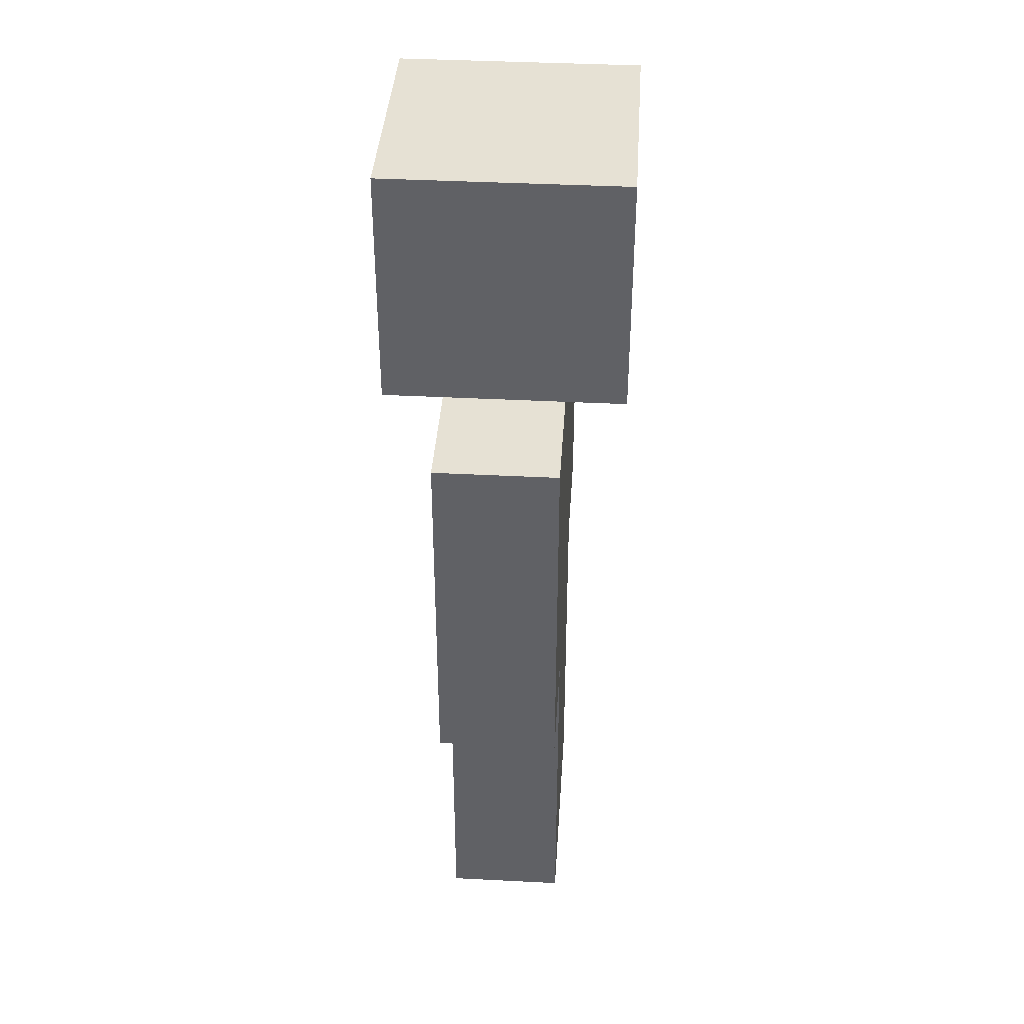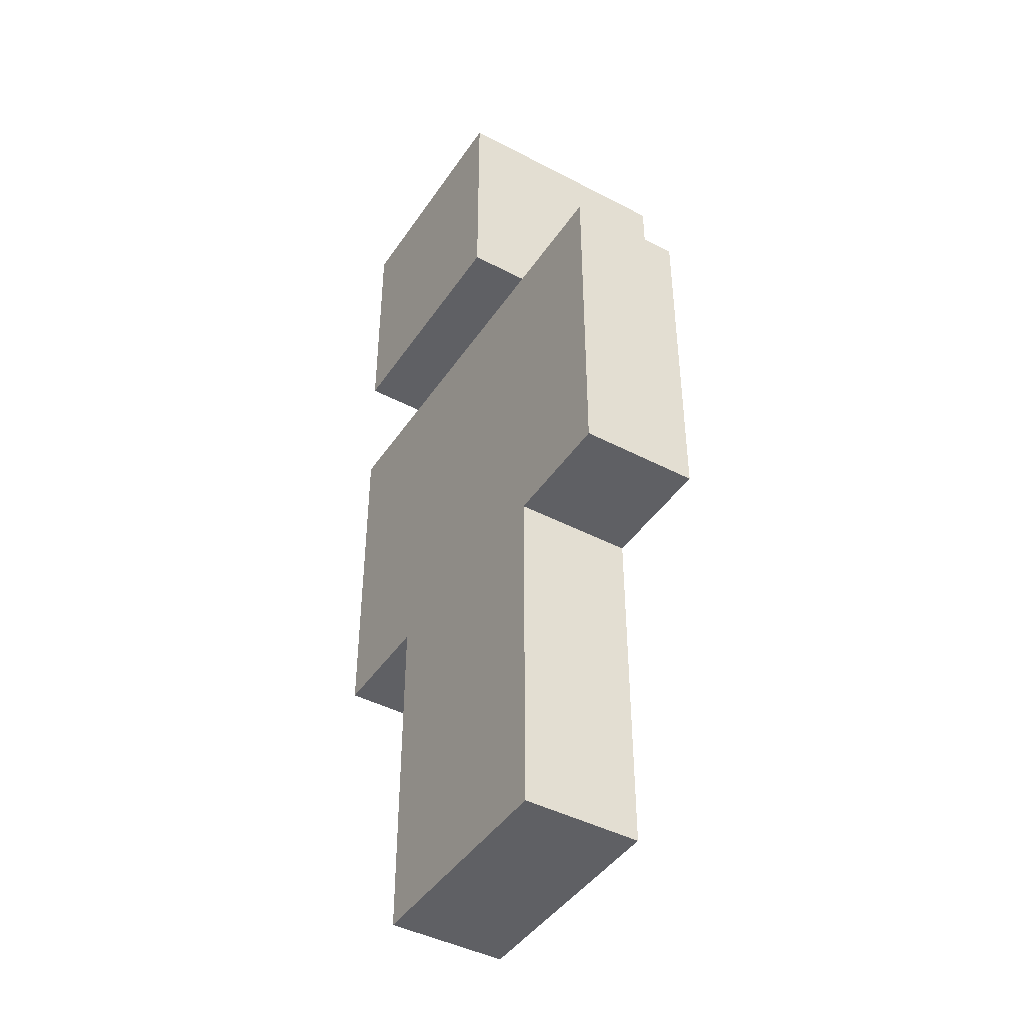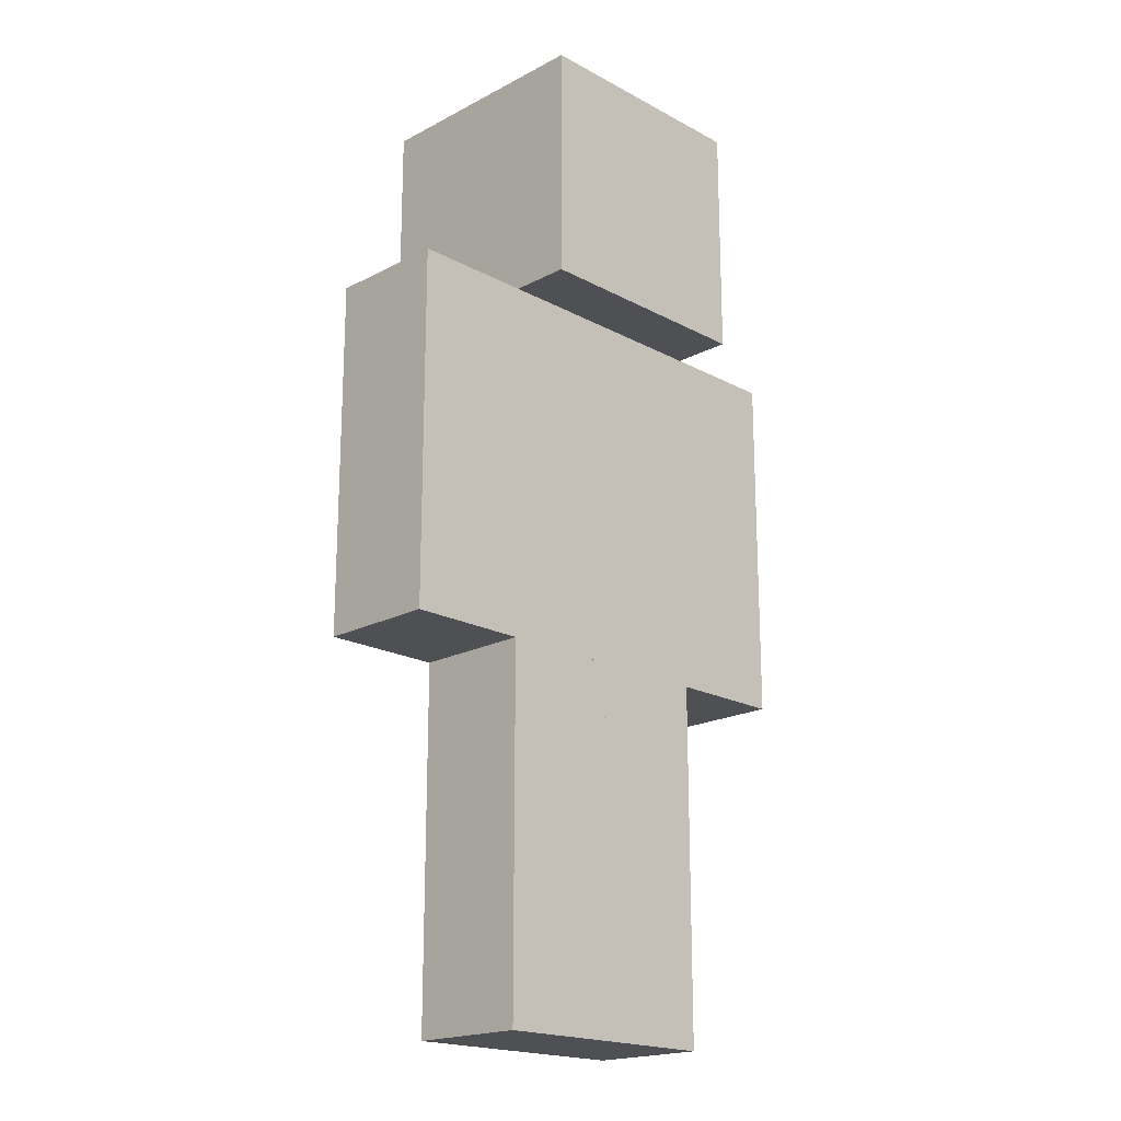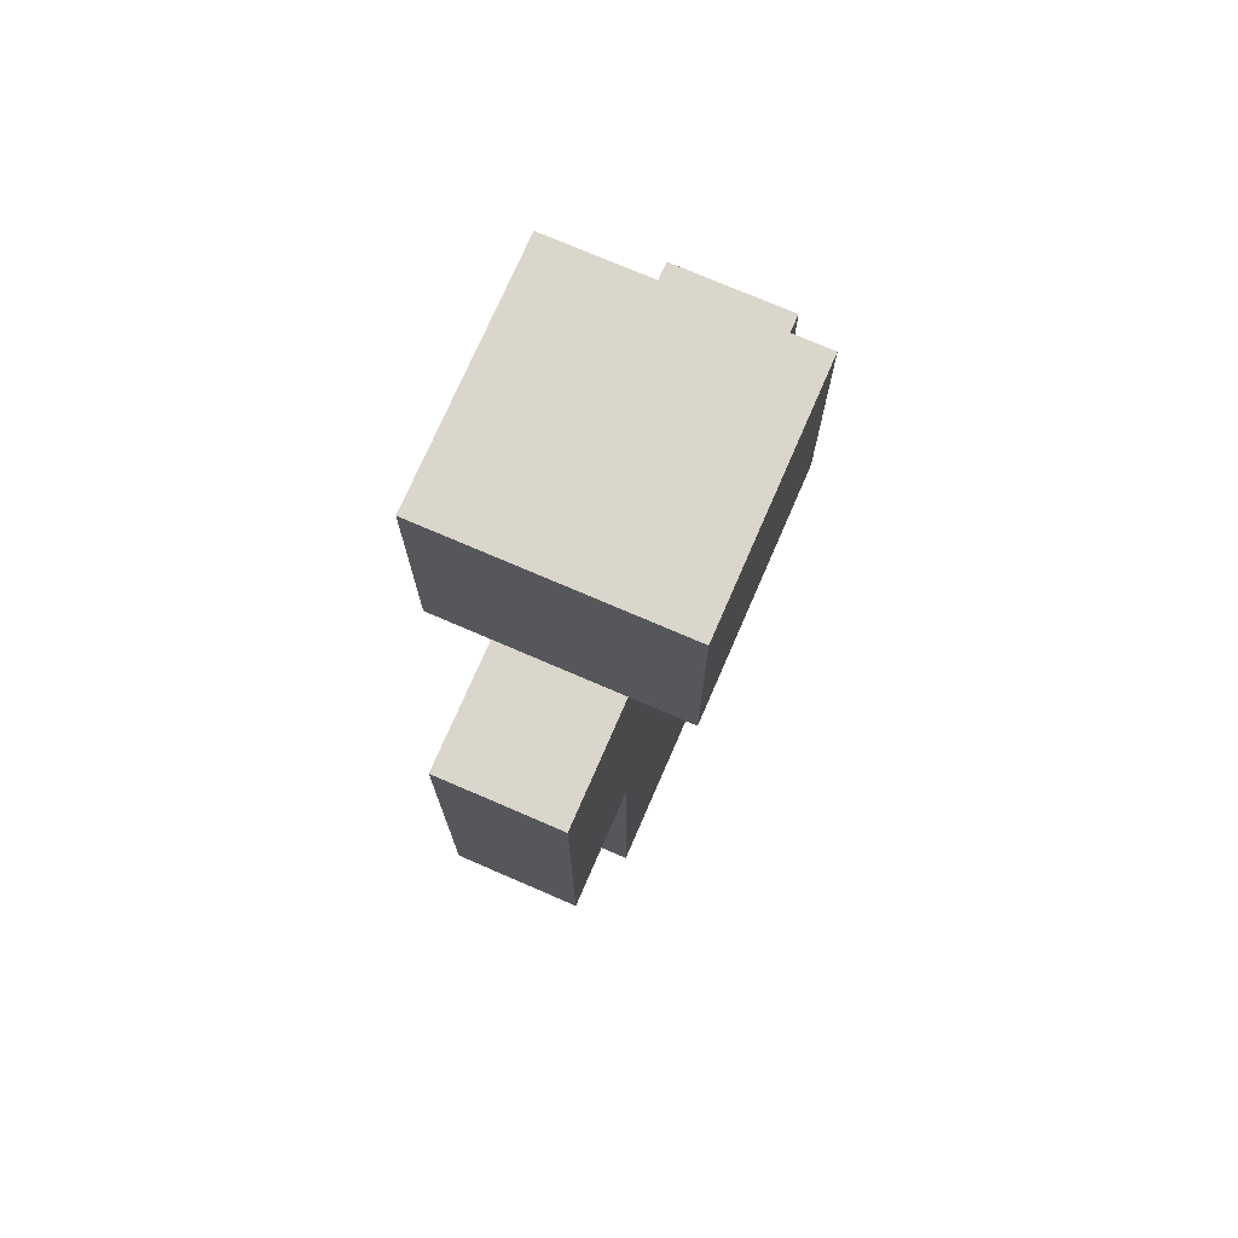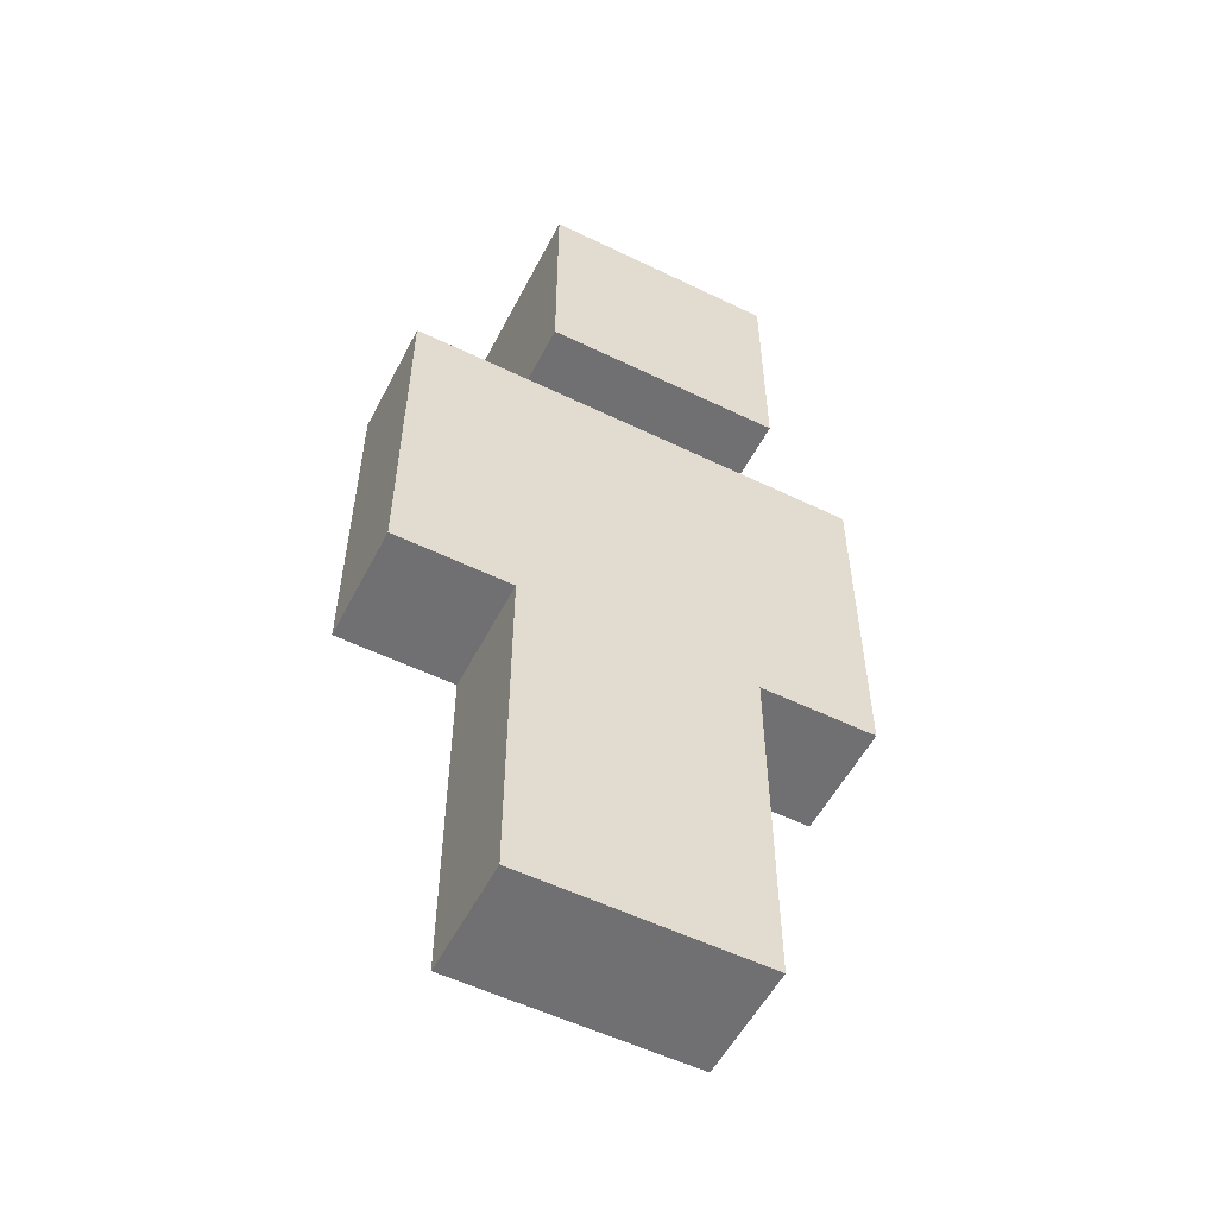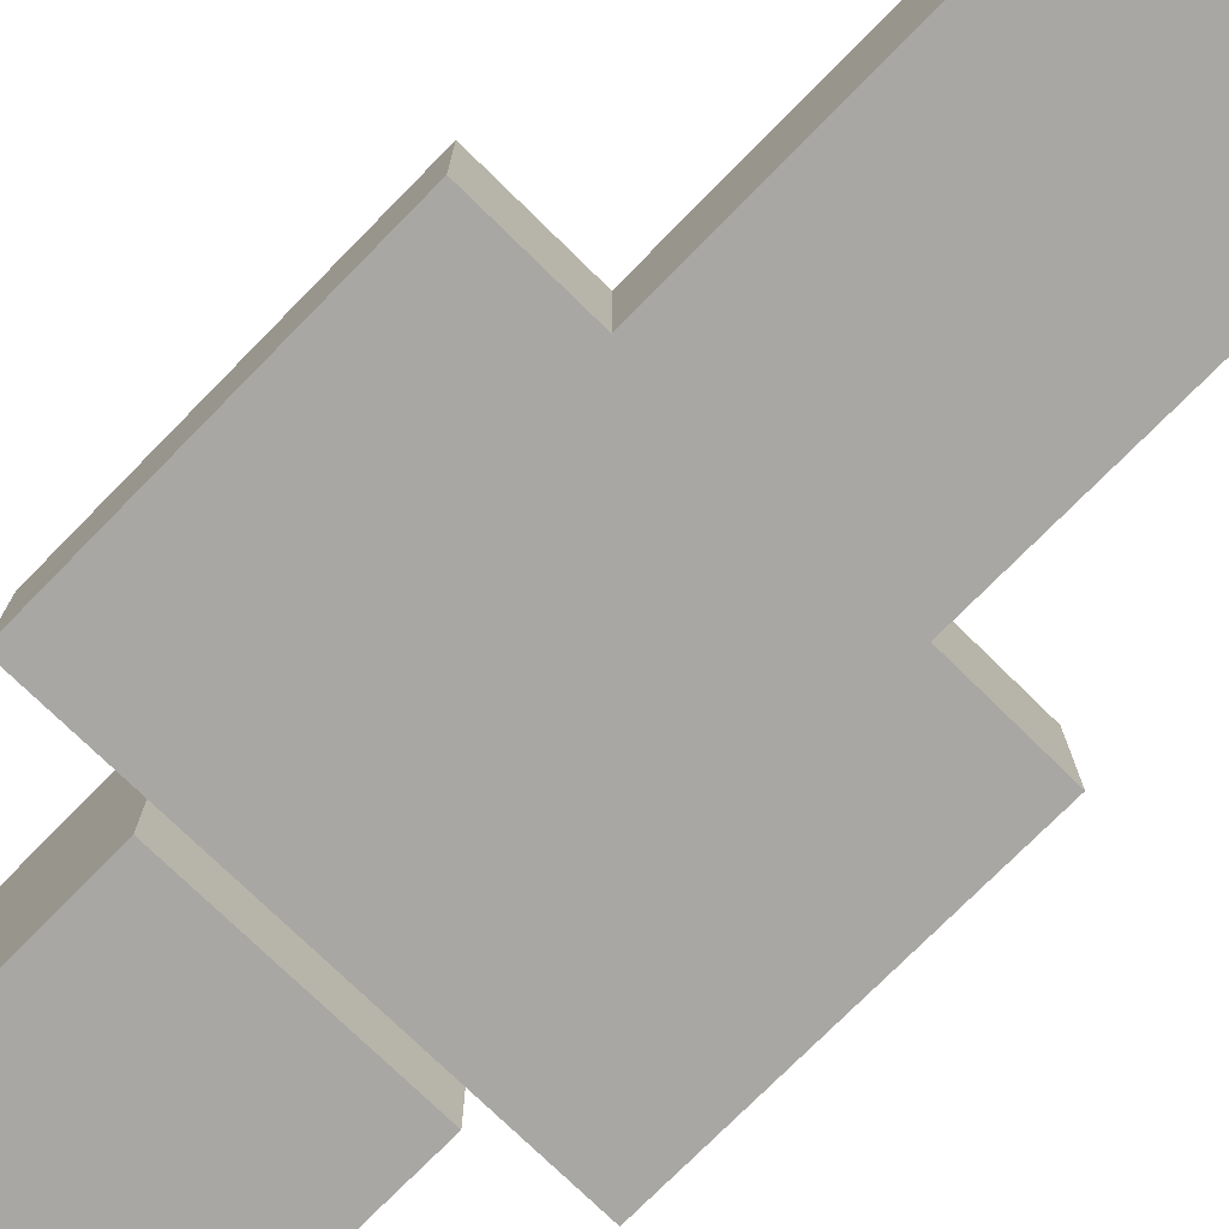
<metadata>
{"format":"obj","ext":"obj","renderer":"f3d","projection":"perspective","resolution":1024,"background":"white","views":[{"elev":39.3,"azim":93.7,"up":"+Y"},{"elev":-43.8,"azim":-121.6,"up":"+Y"},{"elev":-19.2,"azim":-45.3,"up":"+Y"},{"elev":73.9,"azim":-66.6,"up":"+Y"},{"elev":-55.0,"azim":-27.1,"up":"+Y"},{"elev":-74.4,"azim":-44.5,"up":"+Z"}]}
</metadata>
<code>
o Zombie
v -0.26 -0.1016 0.13
v 0.26 -0.1016 0.13
v -0.26 -0.1016 -0.13
v 0.26 -0.1016 -0.13
v -0.26 0.6784 0.13
v 0.26 0.6784 0.13
v -0.26 0.6784 -0.13
v 0.26 0.6784 -0.13
v -0.26 0.6784 0.26
v 0.26 0.6784 0.26
v -0.26 0.6784 -0.26
v 0.26 0.6784 -0.26
v -0.26 1.198 0.26
v 0.26 1.198 0.26
v -0.26 1.198 -0.26
v 0.26 1.198 -0.26
v 0.26 -0.1016 0.13
v 0.52 -0.1016 0.13
v 0.26 -0.1016 -0.13
v 0.52 -0.1016 -0.13
v 0.26 0.6784 0.13
v 0.52 0.6784 0.13
v 0.26 0.6784 -0.13
v 0.52 0.6784 -0.13
v -0.52 -0.1016 0.13
v -0.26 -0.1016 0.13
v -0.52 -0.1016 -0.13
v -0.26 -0.1016 -0.13
v -0.52 0.6784 0.13
v -0.26 0.6784 0.13
v -0.52 0.6784 -0.13
v -0.26 0.6784 -0.13
v 0 -0.8816 0.13
v 0.26 -0.8816 0.13
v 0 -0.8816 -0.13
v 0.26 -0.8816 -0.13
v 0 -0.1016 0.13
v 0.26 -0.1016 0.13
v 0 -0.1016 -0.13
v 0.26 -0.1016 -0.13
v -0.26 -0.8816 0.13
v 0 -0.8816 0.13
v -0.26 -0.8816 -0.13
v 0 -0.8816 -0.13
v -0.26 -0.1016 0.13
v 0 -0.1016 0.13
v -0.26 -0.1016 -0.13
v 0 -0.1016 -0.13
f 1 3 4 2
f 5 6 8 7
f 1 2 6 5
f 2 4 8 6
f 4 3 7 8
f 3 1 5 7
f 9 11 12 10
f 13 14 16 15
f 9 10 14 13
f 10 12 16 14
f 12 11 15 16
f 11 9 13 15
f 17 19 20 18
f 21 22 24 23
f 17 18 22 21
f 18 20 24 22
f 20 19 23 24
f 19 17 21 23
f 25 27 28 26
f 29 30 32 31
f 25 26 30 29
f 26 28 32 30
f 28 27 31 32
f 27 25 29 31
f 33 35 36 34
f 37 38 40 39
f 33 34 38 37
f 34 36 40 38
f 36 35 39 40
f 35 33 37 39
f 41 43 44 42
f 45 46 48 47
f 41 42 46 45
f 42 44 48 46
f 44 43 47 48
f 43 41 45 47

</code>
